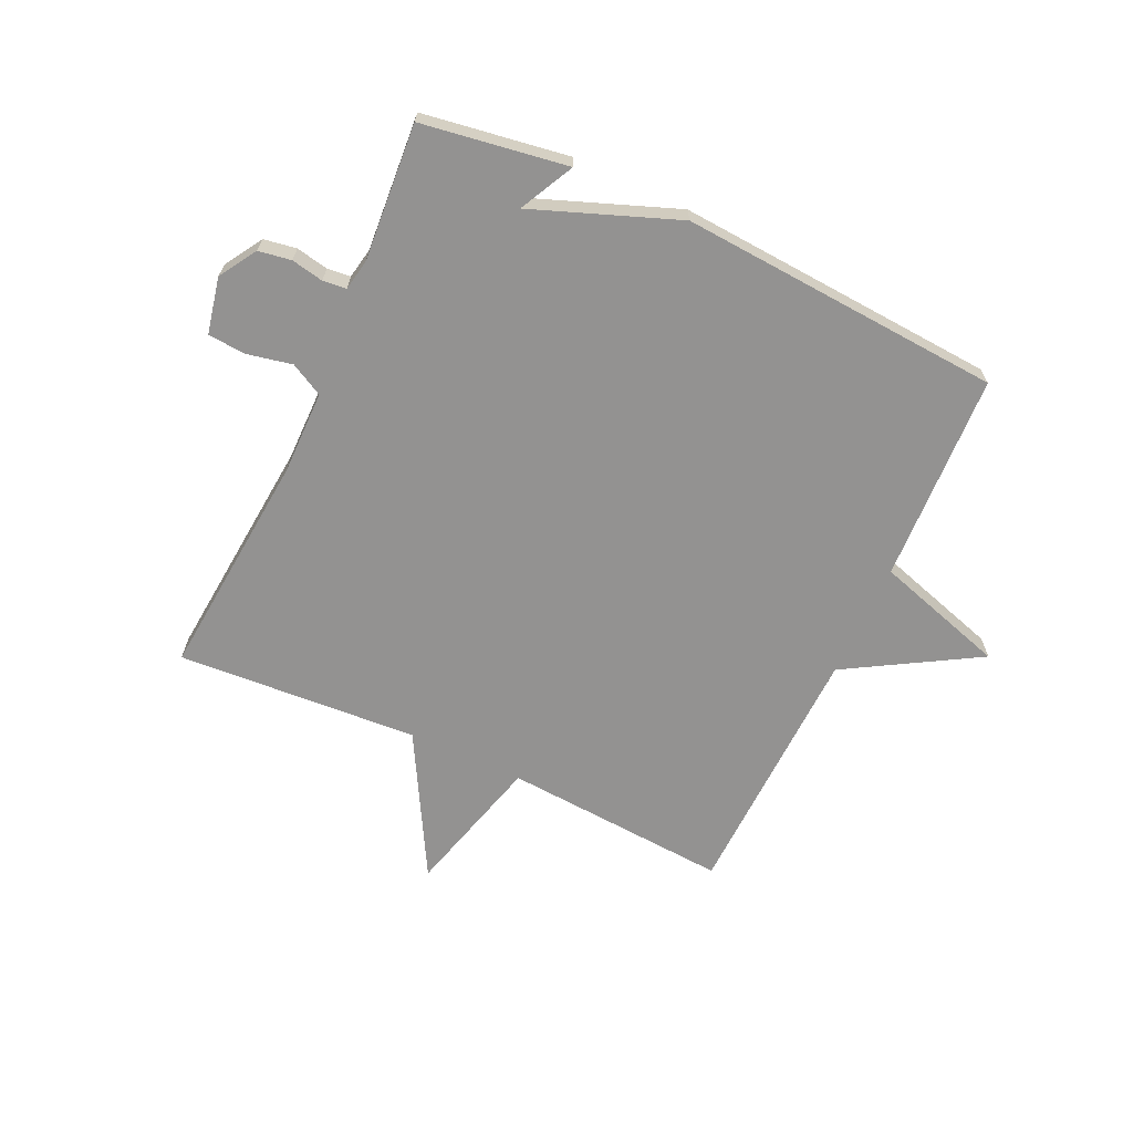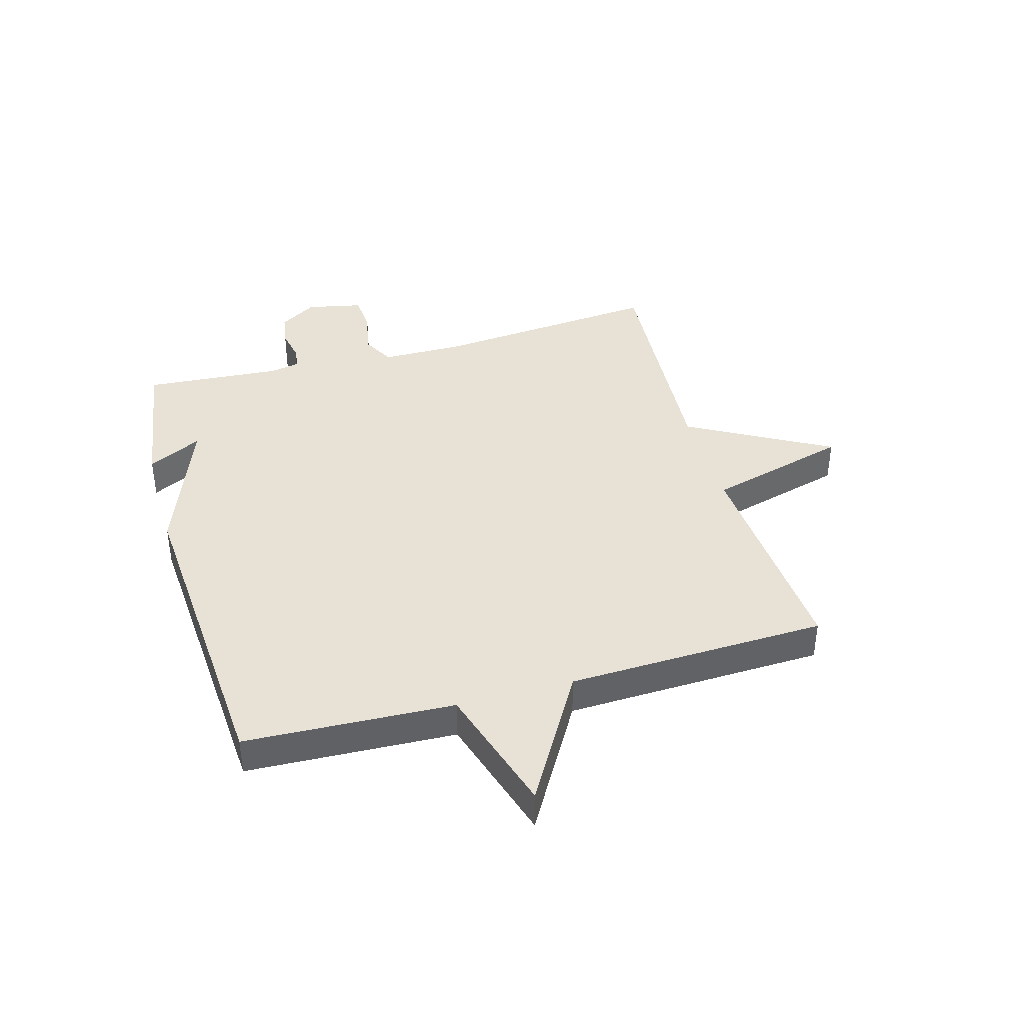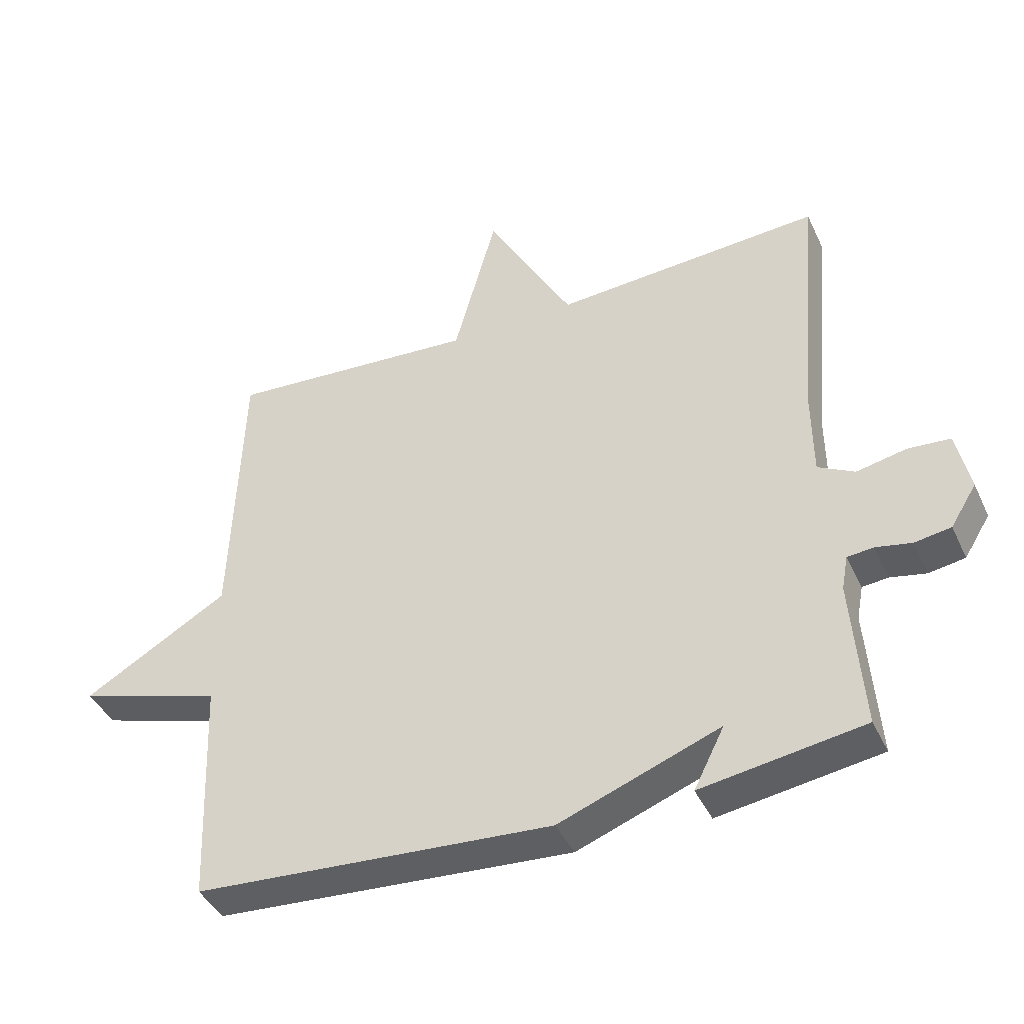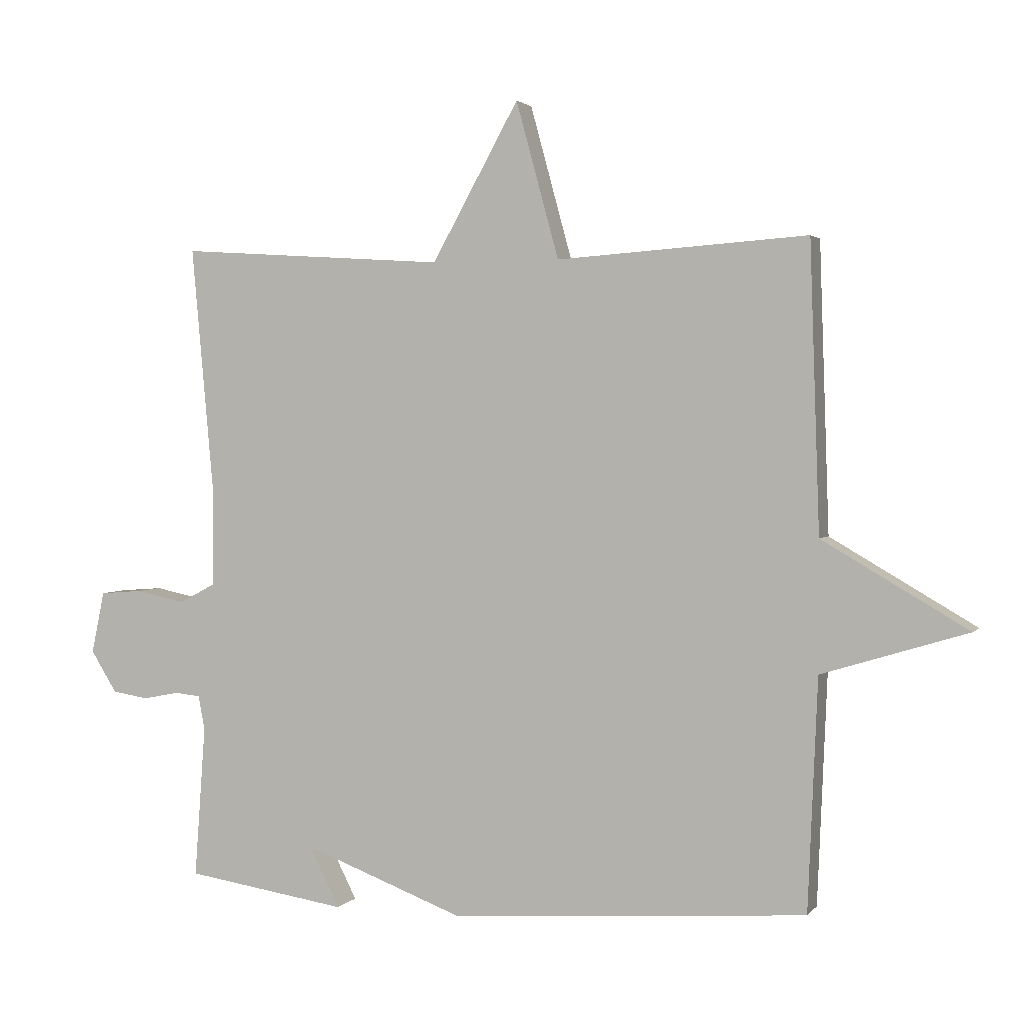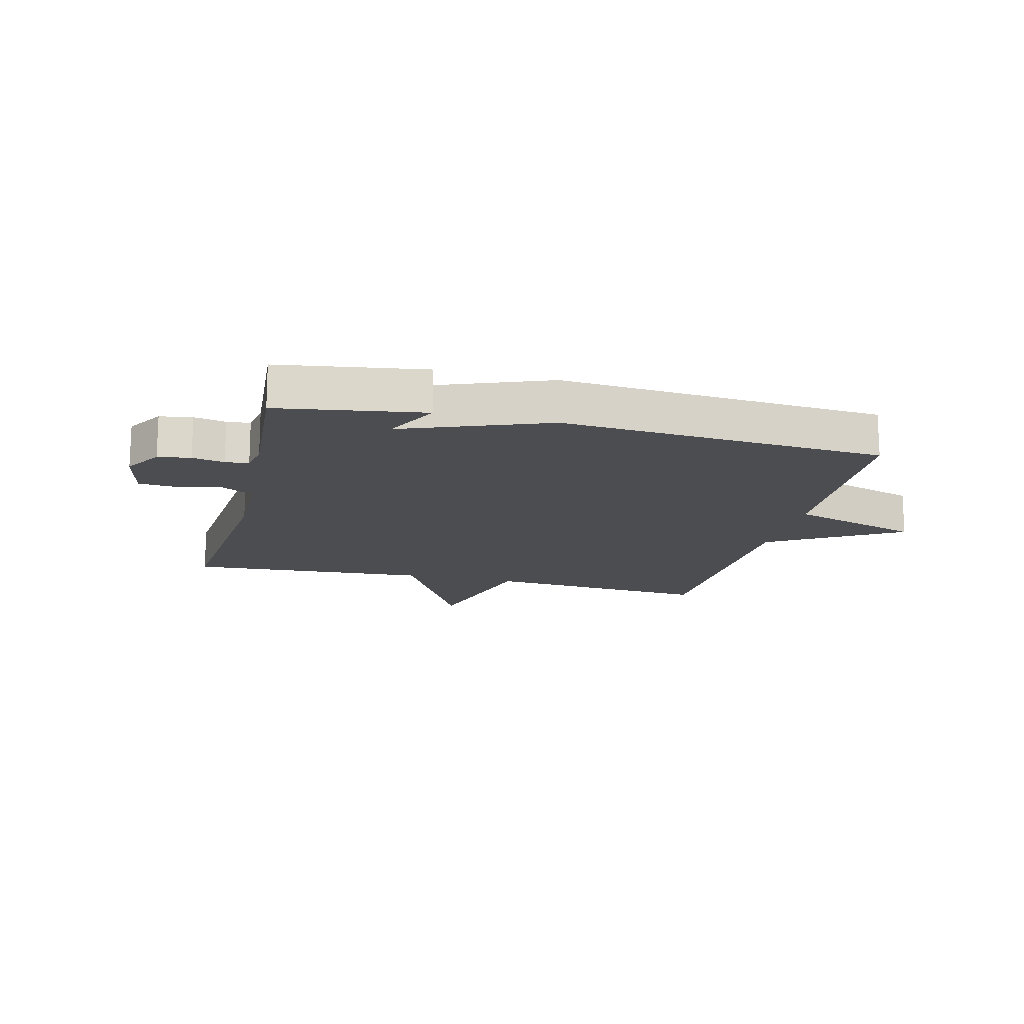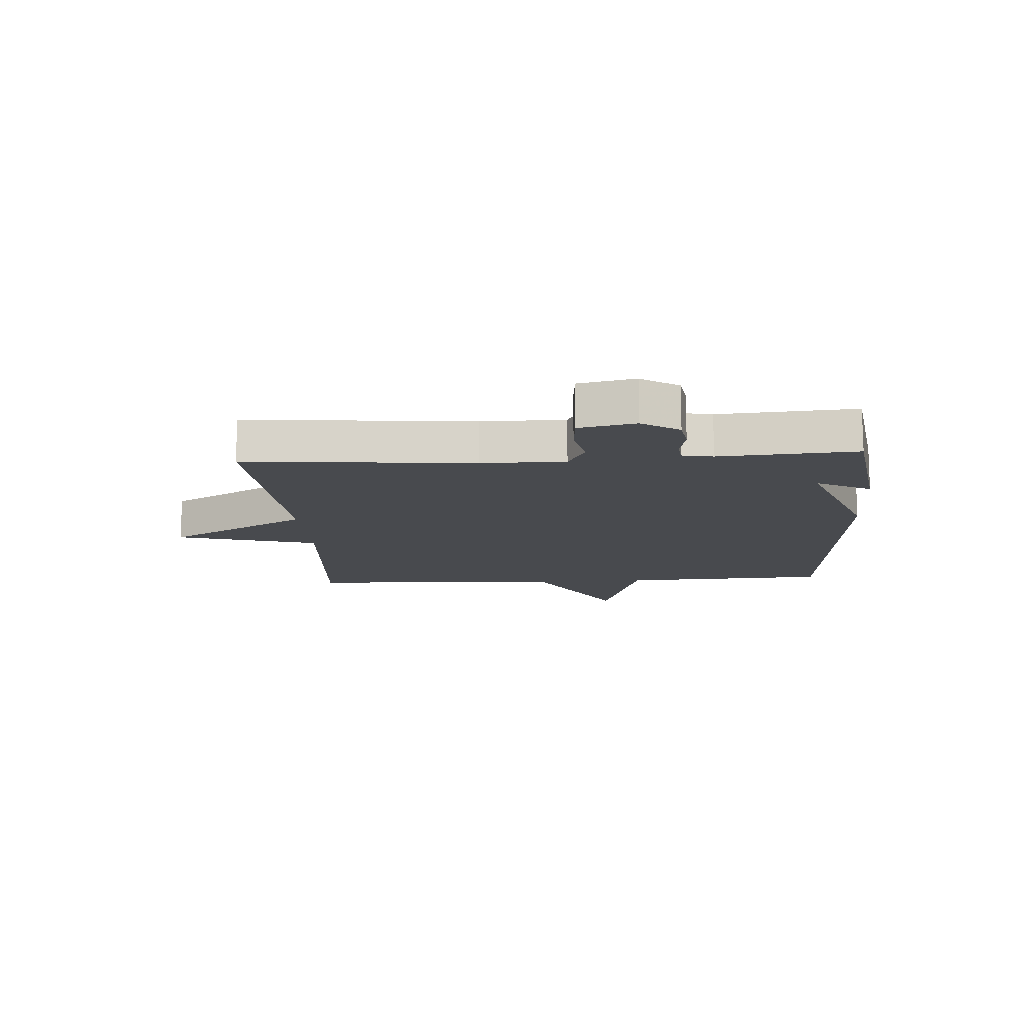
<metadata>
{"format":"obj","ext":"obj","renderer":"f3d","projection":"perspective","resolution":1024,"background":"white","views":[{"elev":-66.5,"azim":155.2,"up":"+Y"},{"elev":40.2,"azim":-105.7,"up":"+Y"},{"elev":-42.1,"azim":23.6,"up":"+Z"},{"elev":2.2,"azim":-161.0,"up":"+Z"},{"elev":-15.9,"azim":166.2,"up":"+Y"},{"elev":-13.3,"azim":93.6,"up":"+Y"}]}
</metadata>
<code>
v -0.5 0.07 -0.5
v -0.515 0.07 -0.143
v -0.739 0.07 -0.074
v -0.515 0.07 0.057
v -0.5 0.07 0.5
v -0.113 0.07 0.473
v -0.047 0.07 0.715
v 0.087 0.07 0.473
v 0.5 0.07 0.5
v 0.465 0.07 0.111
v 0.466 0.07 -0.032
v 0.522 0.07 -0.062
v 0.599 0.07 -0.046
v 0.664 0.07 -0.051
v 0.684 0.07 -0.147
v 0.644 0.07 -0.211
v 0.588 0.07 -0.22
v 0.533 0.07 -0.209
v 0.493 0.07 -0.213
v 0.483 0.07 -0.266
v 0.5 0.07 -0.5
v 0.251 0.07 -0.538
v 0.298 0.07 -0.445
v 0.051 0.07 -0.538
v -0.5 0 -0.5
v -0.515 0 -0.143
v -0.739 0 -0.074
v -0.515 0 0.057
v -0.5 0 0.5
v -0.113 0 0.473
v -0.047 0 0.715
v 0.087 0 0.473
v 0.5 0 0.5
v 0.465 0 0.111
v 0.466 0 -0.032
v 0.522 0 -0.062
v 0.599 0 -0.046
v 0.664 0 -0.051
v 0.684 0 -0.147
v 0.644 0 -0.211
v 0.588 0 -0.22
v 0.533 0 -0.209
v 0.493 0 -0.213
v 0.483 0 -0.266
v 0.5 0 -0.5
v 0.251 0 -0.538
v 0.298 0 -0.445
v 0.051 0 -0.538
f 23 24 1 2
f 20 21 22 23
f 19 20 23 2
f 2 3 4
f 19 2 4
f 18 19 4
f 16 17 18
f 15 16 18
f 14 15 18
f 13 14 18
f 12 13 18
f 11 12 18 4
f 4 5 6
f 11 4 6
f 10 11 6
f 8 9 10
f 8 10 6
f 6 7 8
f 26 25 48 47
f 47 46 45 44
f 26 47 44 43
f 28 27 26
f 28 26 43
f 28 43 42
f 42 41 40
f 42 40 39
f 42 39 38
f 42 38 37
f 42 37 36
f 28 42 36 35
f 30 29 28
f 30 28 35
f 30 35 34
f 34 33 32
f 30 34 32
f 32 31 30
f 1 25 26 2
f 2 26 27 3
f 3 27 28 4
f 4 28 29 5
f 5 29 30 6
f 6 30 31 7
f 7 31 32 8
f 8 32 33 9
f 9 33 34 10
f 10 34 35 11
f 11 35 36 12
f 12 36 37 13
f 13 37 38 14
f 14 38 39 15
f 15 39 40 16
f 16 40 41 17
f 17 41 42 18
f 18 42 43 19
f 19 43 44 20
f 20 44 45 21
f 21 45 46 22
f 22 46 47 23
f 23 47 48 24
f 24 48 25 1

</code>
